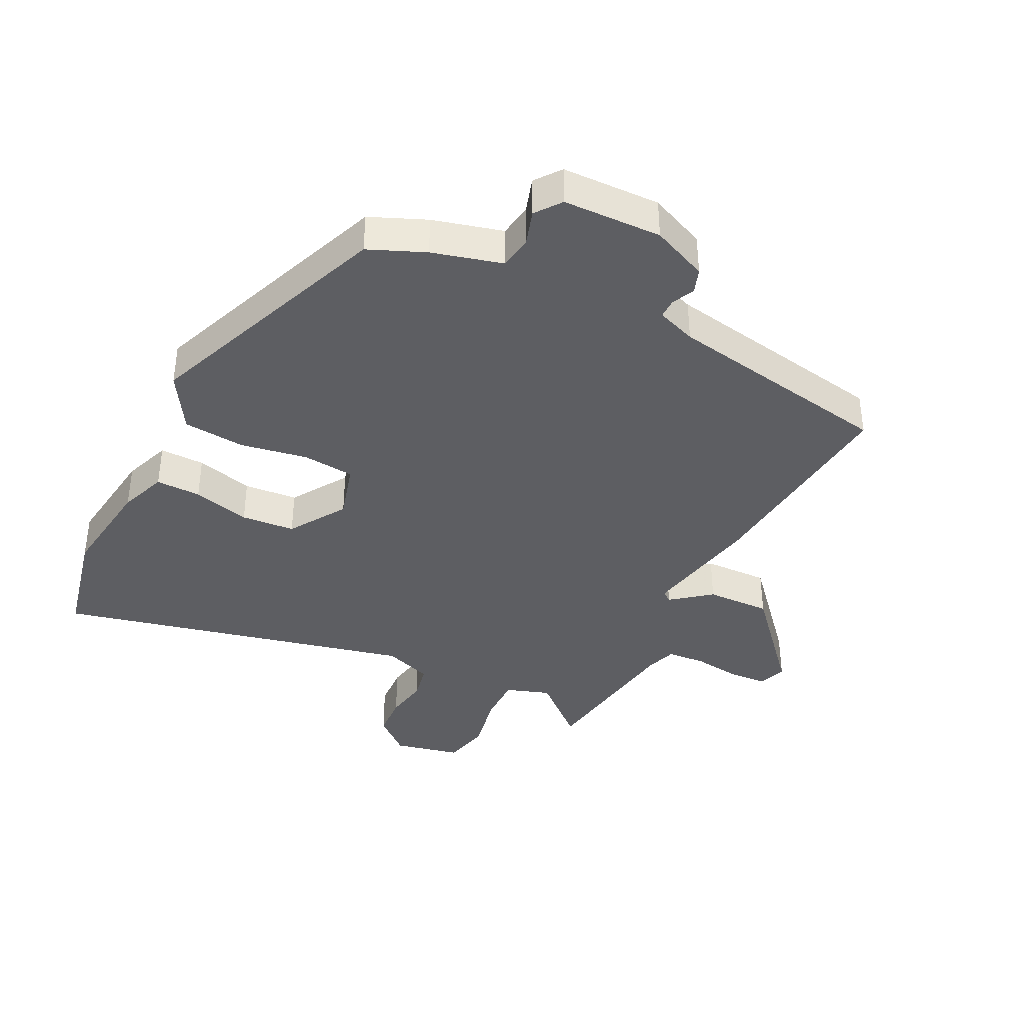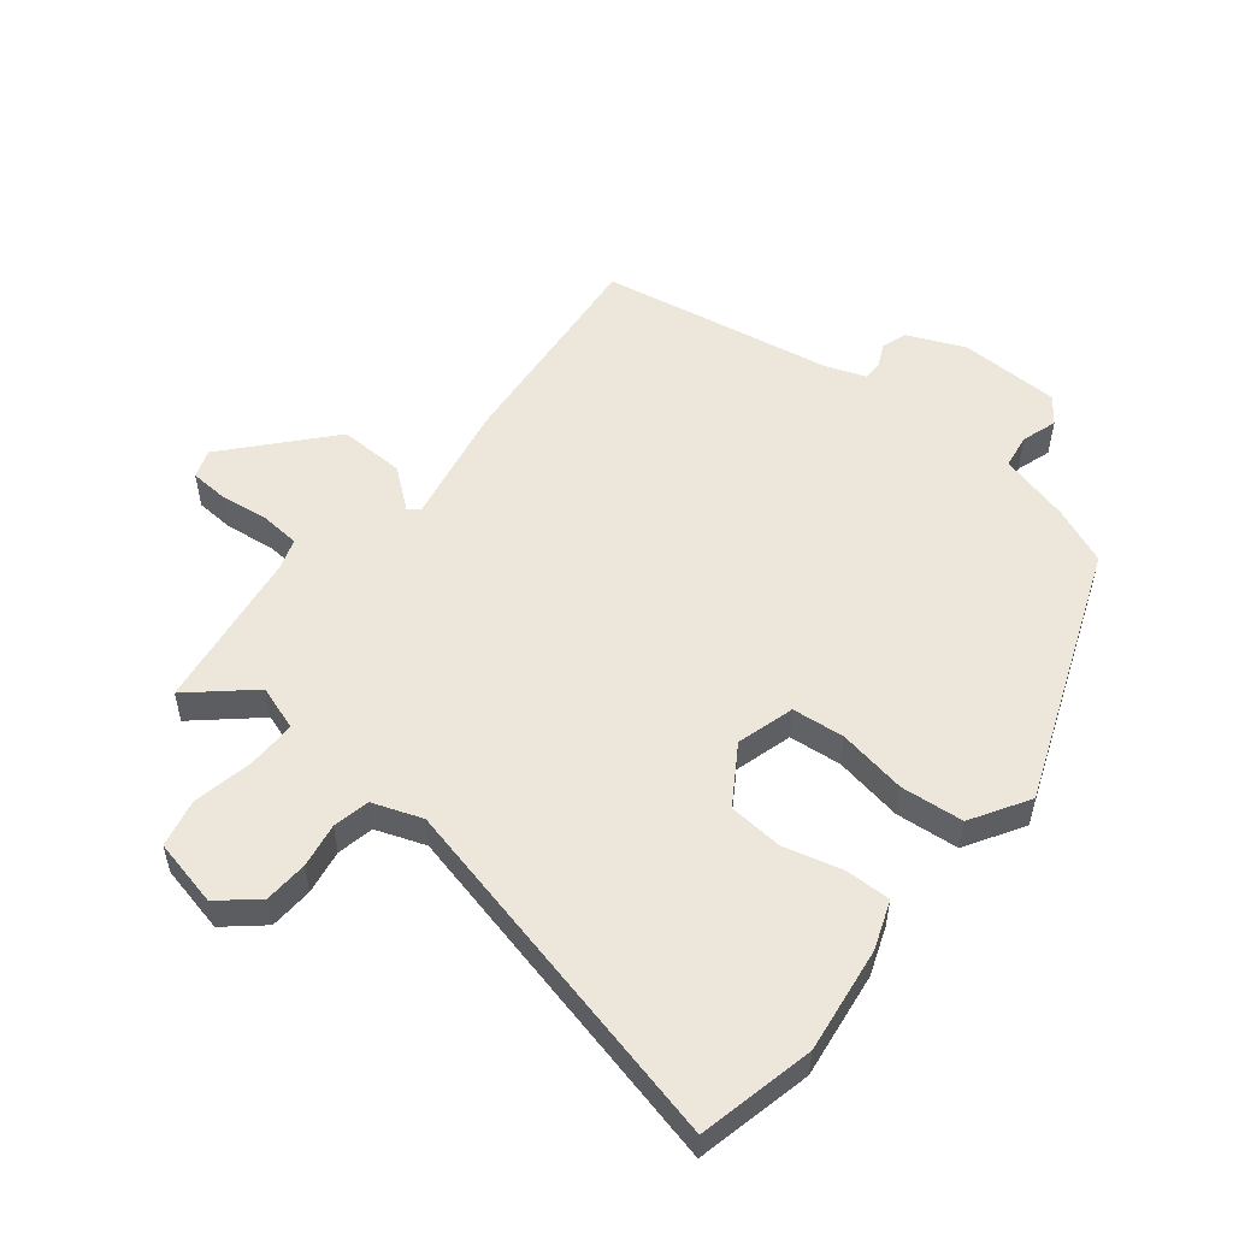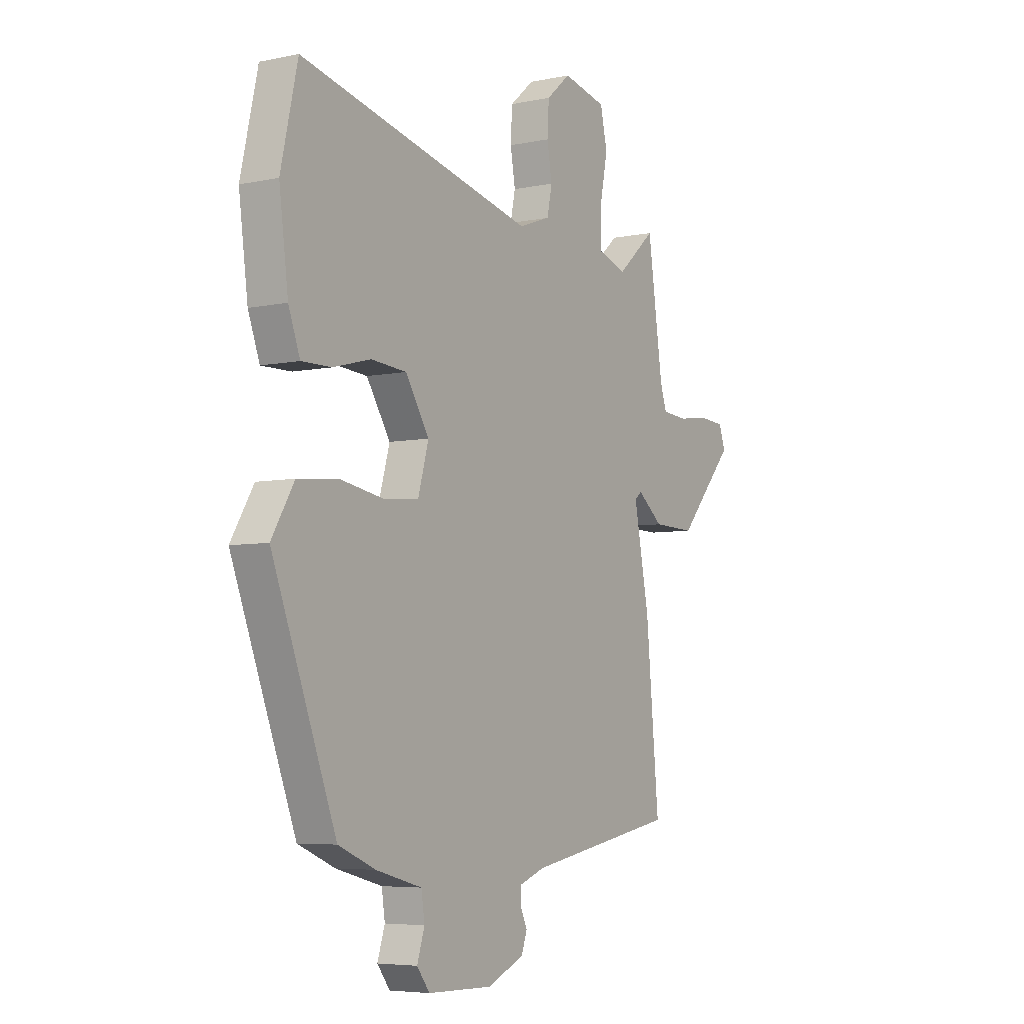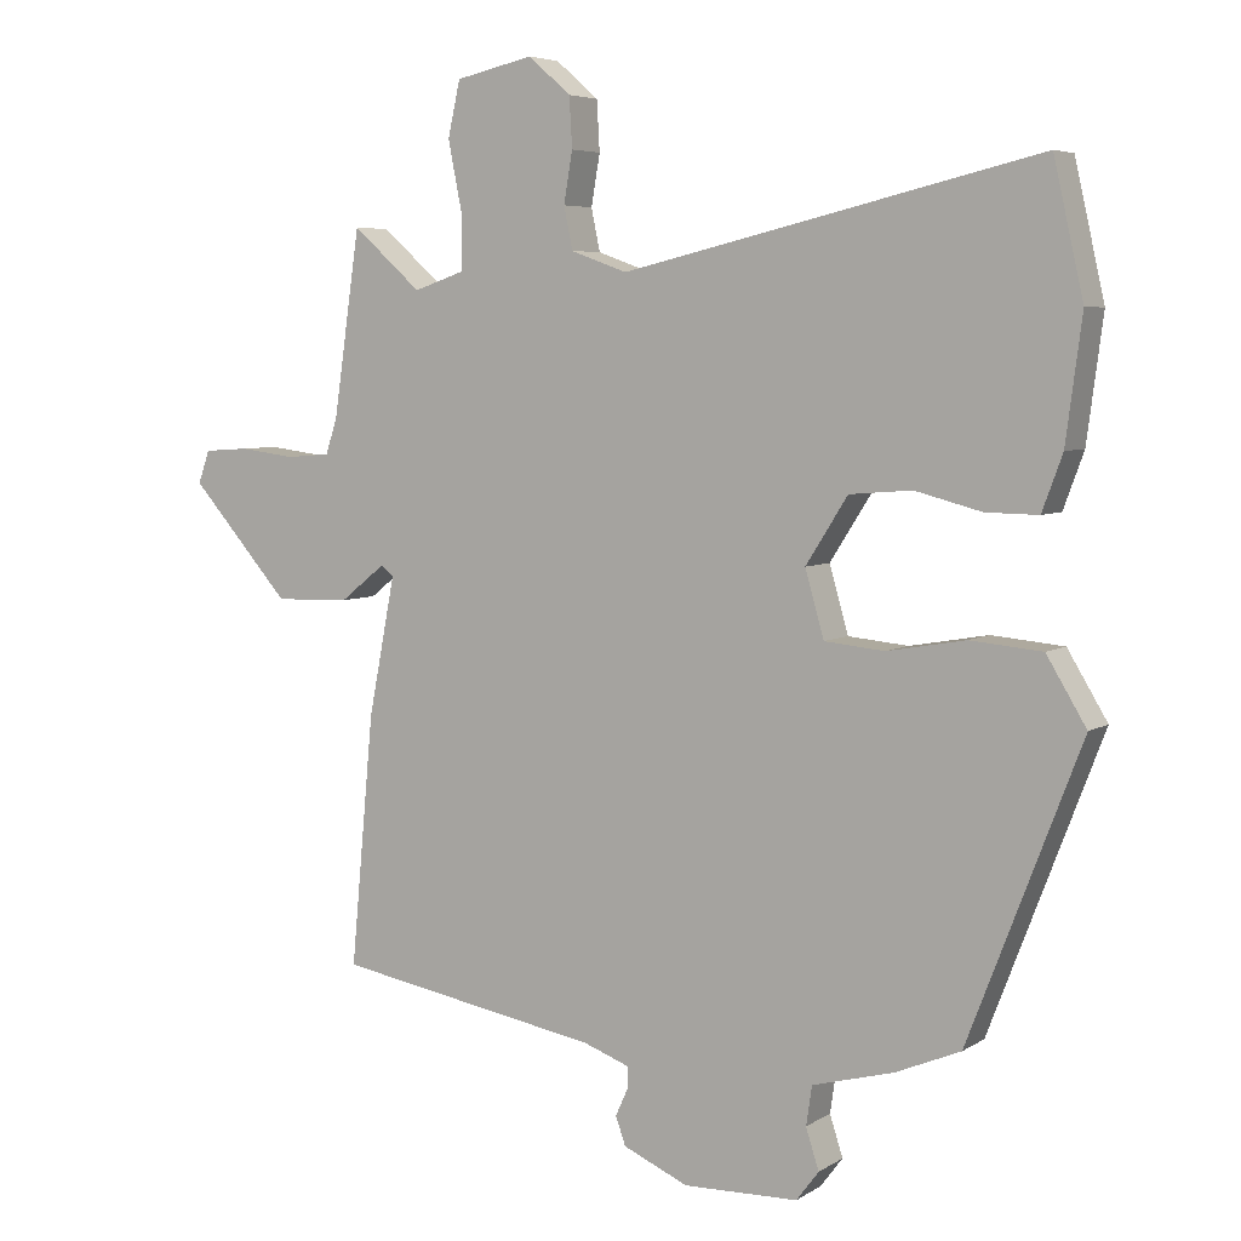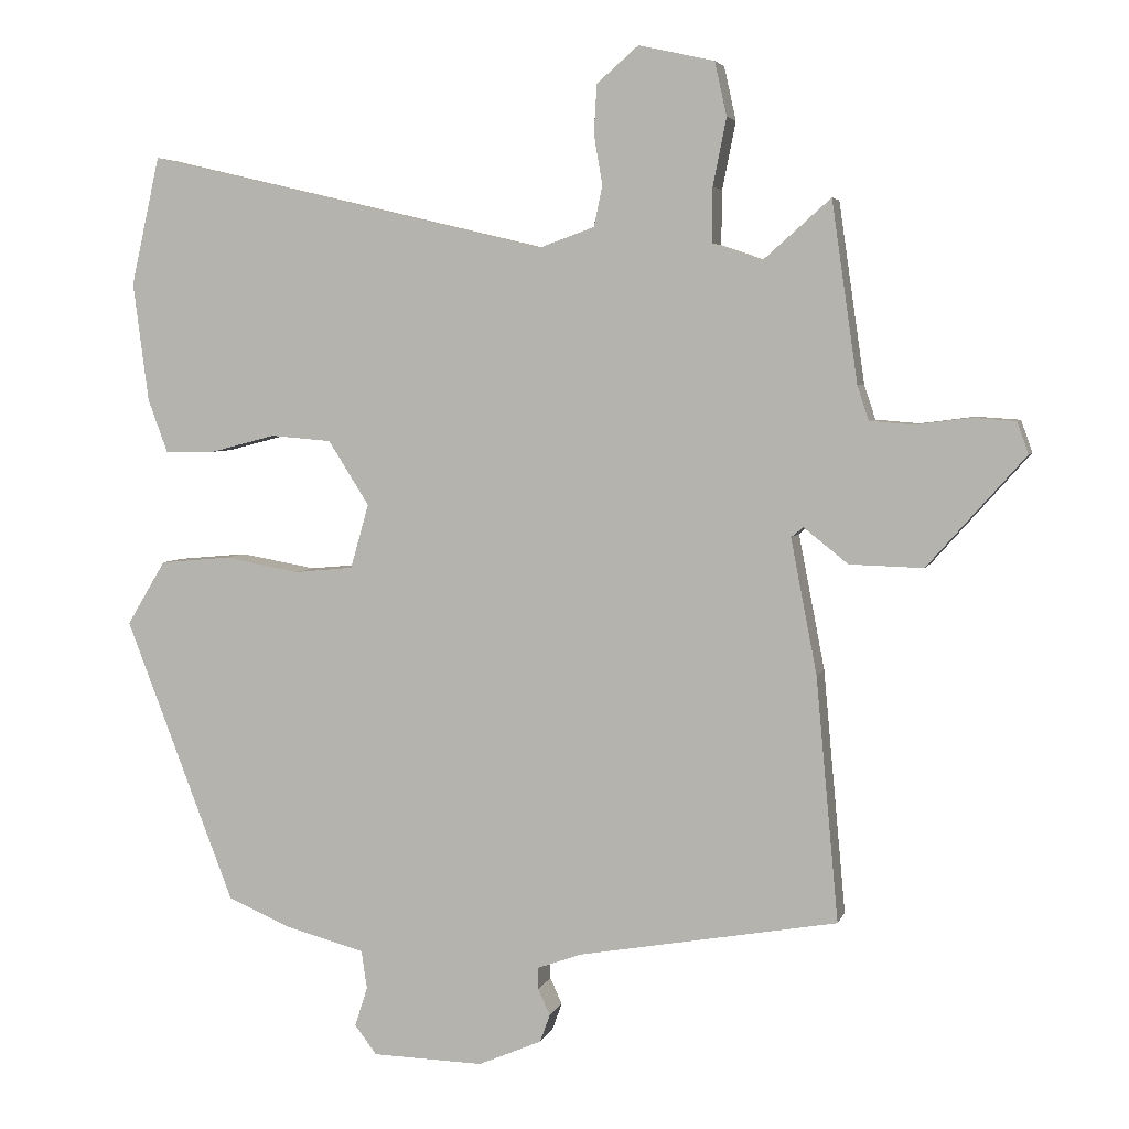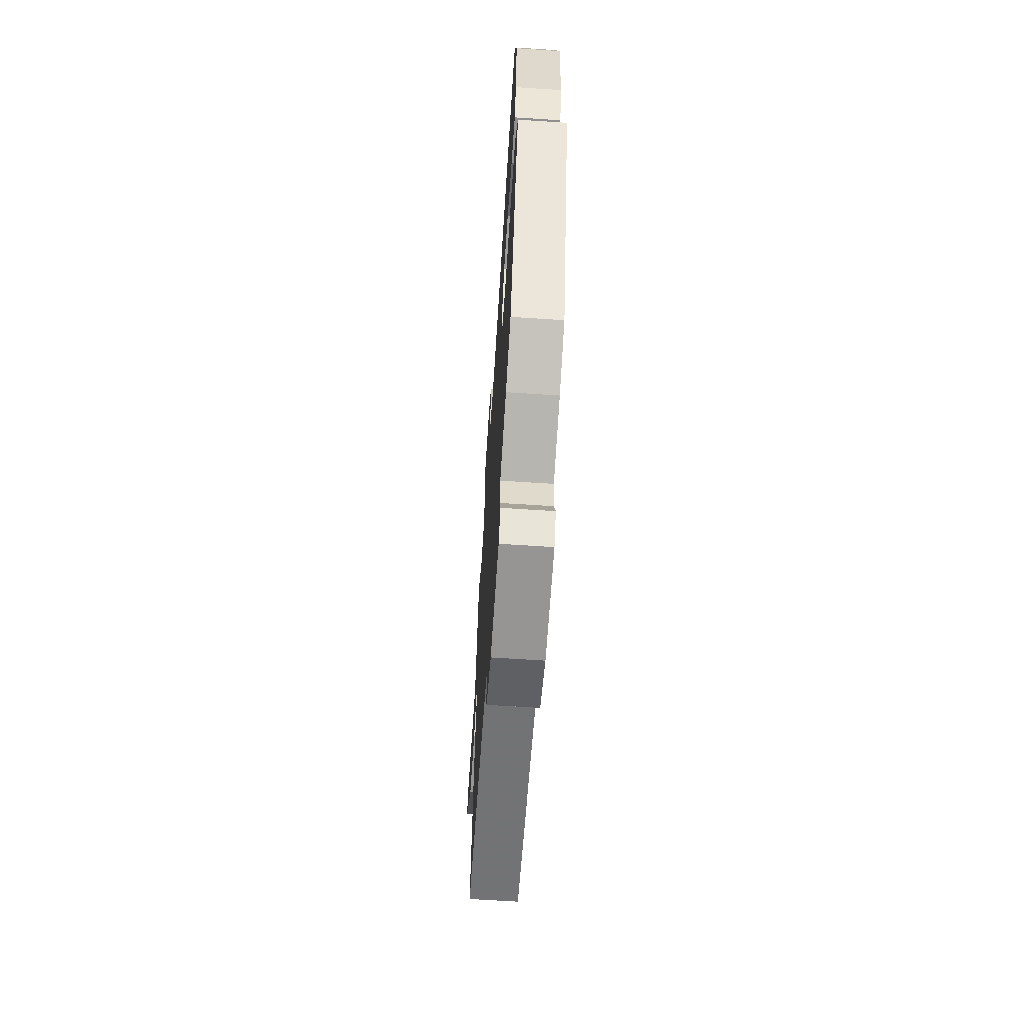
<metadata>
{"format":"obj","ext":"obj","renderer":"f3d","projection":"perspective","resolution":1024,"background":"white","views":[{"elev":-38.7,"azim":153.4,"up":"+Y"},{"elev":53.7,"azim":38.7,"up":"+Y"},{"elev":-5.6,"azim":122.6,"up":"+Z"},{"elev":5.5,"azim":29.6,"up":"+Z"},{"elev":4.6,"azim":-165.8,"up":"+Z"},{"elev":-66.0,"azim":86.2,"up":"+Z"}]}
</metadata>
<code>
v -0.527 0.07 -0.446
v -0.495 0.07 -0.101
v -0.458 0.07 0.09
v -0.475 0.07 0.104
v -0.538 0.07 0.054
v -0.642 0.07 0.051
v -0.78 0.07 0.207
v -0.764 0.07 0.252
v -0.702 0.07 0.256
v -0.625 0.07 0.246
v -0.564 0.07 0.251
v -0.548 0.07 0.299
v -0.511 0.07 0.554
v -0.416 0.07 0.47
v -0.345 0.07 0.494
v -0.346 0.07 0.571
v -0.365 0.07 0.666
v -0.348 0.07 0.742
v -0.241 0.07 0.766
v -0.182 0.07 0.715
v -0.178 0.07 0.646
v -0.19 0.07 0.576
v -0.178 0.07 0.518
v -0.1 0.07 0.49
v 0.472 0.07 0.625
v 0.513 0.07 0.443
v 0.491 0.07 0.275
v 0.463 0.07 0.199
v 0.391 0.07 0.2
v 0.299 0.07 0.224
v 0.213 0.07 0.217
v 0.155 0.07 0.126
v 0.181 0.07 0.035
v 0.264 0.07 0.027
v 0.372 0.07 0.046
v 0.471 0.07 0.037
v 0.526 0.07 -0.054
v 0.371 0.07 -0.457
v 0.281 0.07 -0.495
v 0.169 0.07 -0.525
v 0.161 0.07 -0.579
v 0.179 0.07 -0.635
v 0.148 0.07 -0.676
v -0.01 0.07 -0.68
v -0.1 0.07 -0.641
v -0.114 0.07 -0.602
v -0.097 0.07 -0.565
v -0.097 0.07 -0.534
v -0.16 0.07 -0.511
v -0.527 0 -0.446
v -0.495 0 -0.101
v -0.458 0 0.09
v -0.475 0 0.104
v -0.538 0 0.054
v -0.642 0 0.051
v -0.78 0 0.207
v -0.764 0 0.252
v -0.702 0 0.256
v -0.625 0 0.246
v -0.564 0 0.251
v -0.548 0 0.299
v -0.511 0 0.554
v -0.416 0 0.47
v -0.345 0 0.494
v -0.346 0 0.571
v -0.365 0 0.666
v -0.348 0 0.742
v -0.241 0 0.766
v -0.182 0 0.715
v -0.178 0 0.646
v -0.19 0 0.576
v -0.178 0 0.518
v -0.1 0 0.49
v 0.472 0 0.625
v 0.513 0 0.443
v 0.491 0 0.275
v 0.463 0 0.199
v 0.391 0 0.2
v 0.299 0 0.224
v 0.213 0 0.217
v 0.155 0 0.126
v 0.181 0 0.035
v 0.264 0 0.027
v 0.372 0 0.046
v 0.471 0 0.037
v 0.526 0 -0.054
v 0.371 0 -0.457
v 0.281 0 -0.495
v 0.169 0 -0.525
v 0.161 0 -0.579
v 0.179 0 -0.635
v 0.148 0 -0.676
v -0.01 0 -0.68
v -0.1 0 -0.641
v -0.114 0 -0.602
v -0.097 0 -0.565
v -0.097 0 -0.534
v -0.16 0 -0.511
f 44 45 46 47
f 44 47 48
f 41 42 43 44
f 40 41 44 48
f 39 40 48 49
f 34 35 36 37
f 33 34 37 38
f 27 28 29 30
f 27 30 31
f 24 25 26 27
f 23 24 27 31
f 19 20 21 22
f 19 22 23
f 16 17 18 19
f 15 16 19 23
f 14 15 23 31
f 12 13 14
f 11 12 14 31
f 7 8 9 10
f 4 5 6 7
f 4 7 10 11
f 49 1 2 3
f 38 39 49 3
f 4 11 31 32
f 4 32 33
f 3 4 33 38
f 96 95 94 93
f 97 96 93
f 93 92 91 90
f 97 93 90 89
f 98 97 89 88
f 86 85 84 83
f 87 86 83 82
f 79 78 77 76
f 80 79 76
f 76 75 74 73
f 80 76 73 72
f 71 70 69 68
f 72 71 68
f 68 67 66 65
f 72 68 65 64
f 80 72 64 63
f 63 62 61
f 80 63 61 60
f 59 58 57 56
f 56 55 54 53
f 60 59 56 53
f 52 51 50 98
f 52 98 88 87
f 81 80 60 53
f 82 81 53
f 87 82 53 52
f 1 50 51 2
f 2 51 52 3
f 3 52 53 4
f 4 53 54 5
f 5 54 55 6
f 6 55 56 7
f 7 56 57 8
f 8 57 58 9
f 9 58 59 10
f 10 59 60 11
f 11 60 61 12
f 12 61 62 13
f 13 62 63 14
f 14 63 64 15
f 15 64 65 16
f 16 65 66 17
f 17 66 67 18
f 18 67 68 19
f 19 68 69 20
f 20 69 70 21
f 21 70 71 22
f 22 71 72 23
f 23 72 73 24
f 24 73 74 25
f 25 74 75 26
f 26 75 76 27
f 27 76 77 28
f 28 77 78 29
f 29 78 79 30
f 30 79 80 31
f 31 80 81 32
f 32 81 82 33
f 33 82 83 34
f 34 83 84 35
f 35 84 85 36
f 36 85 86 37
f 37 86 87 38
f 38 87 88 39
f 39 88 89 40
f 40 89 90 41
f 41 90 91 42
f 42 91 92 43
f 43 92 93 44
f 44 93 94 45
f 45 94 95 46
f 46 95 96 47
f 47 96 97 48
f 48 97 98 49
f 49 98 50 1

</code>
